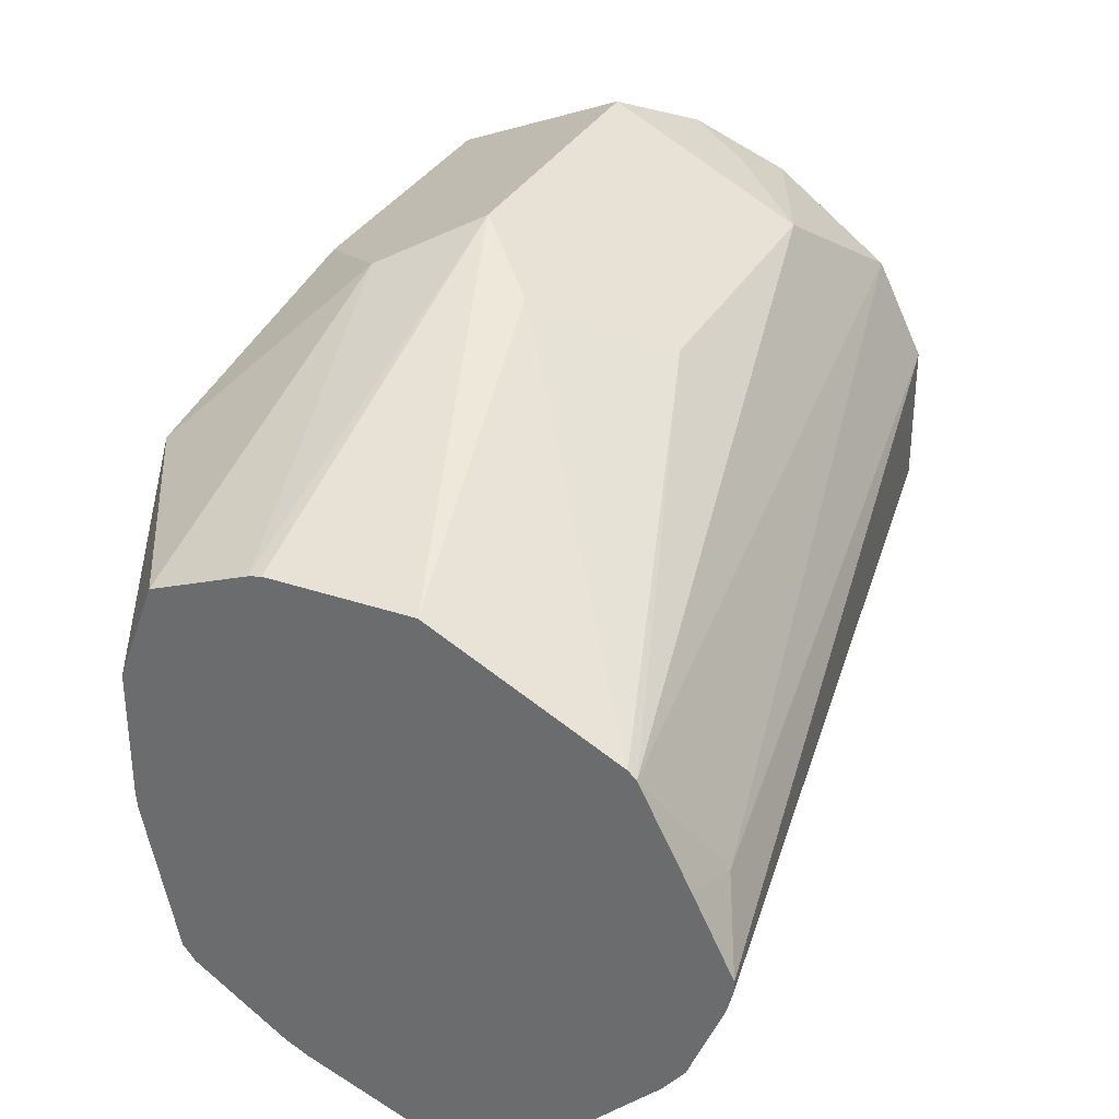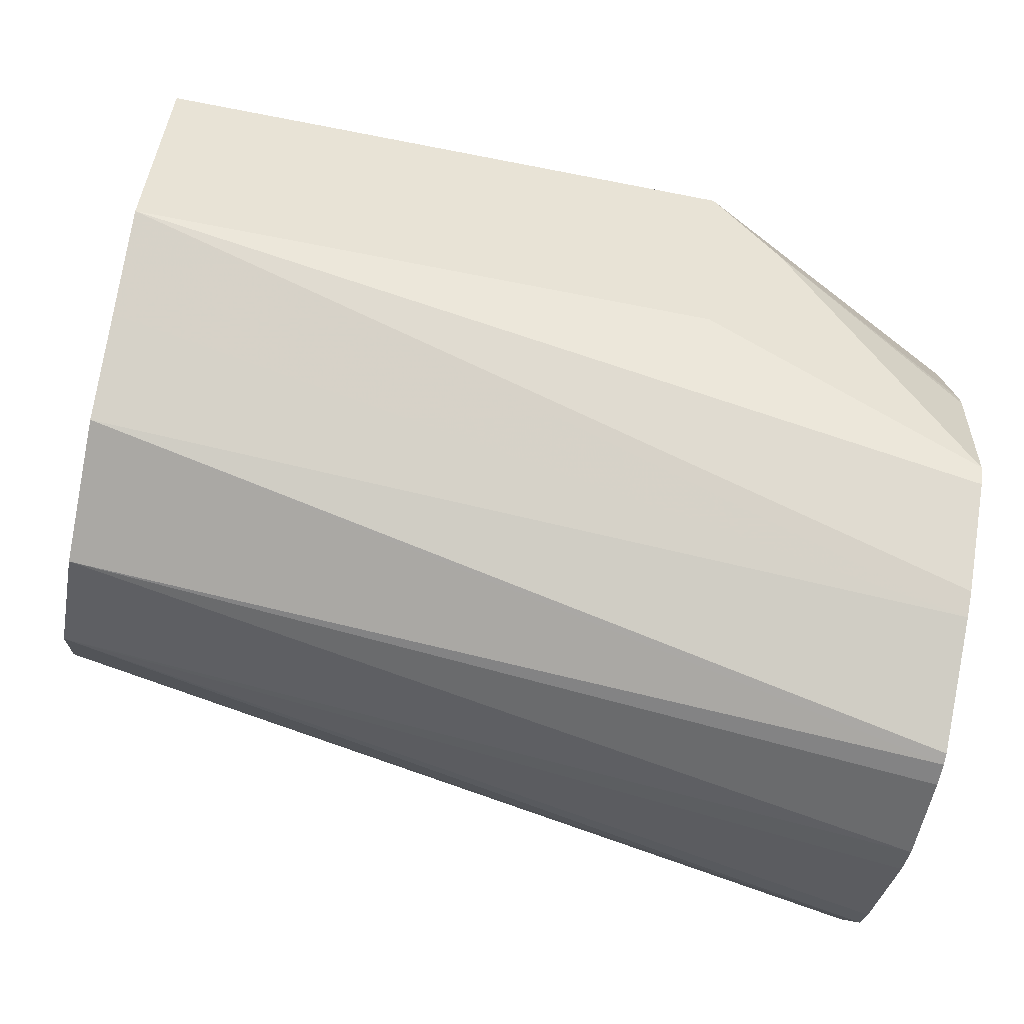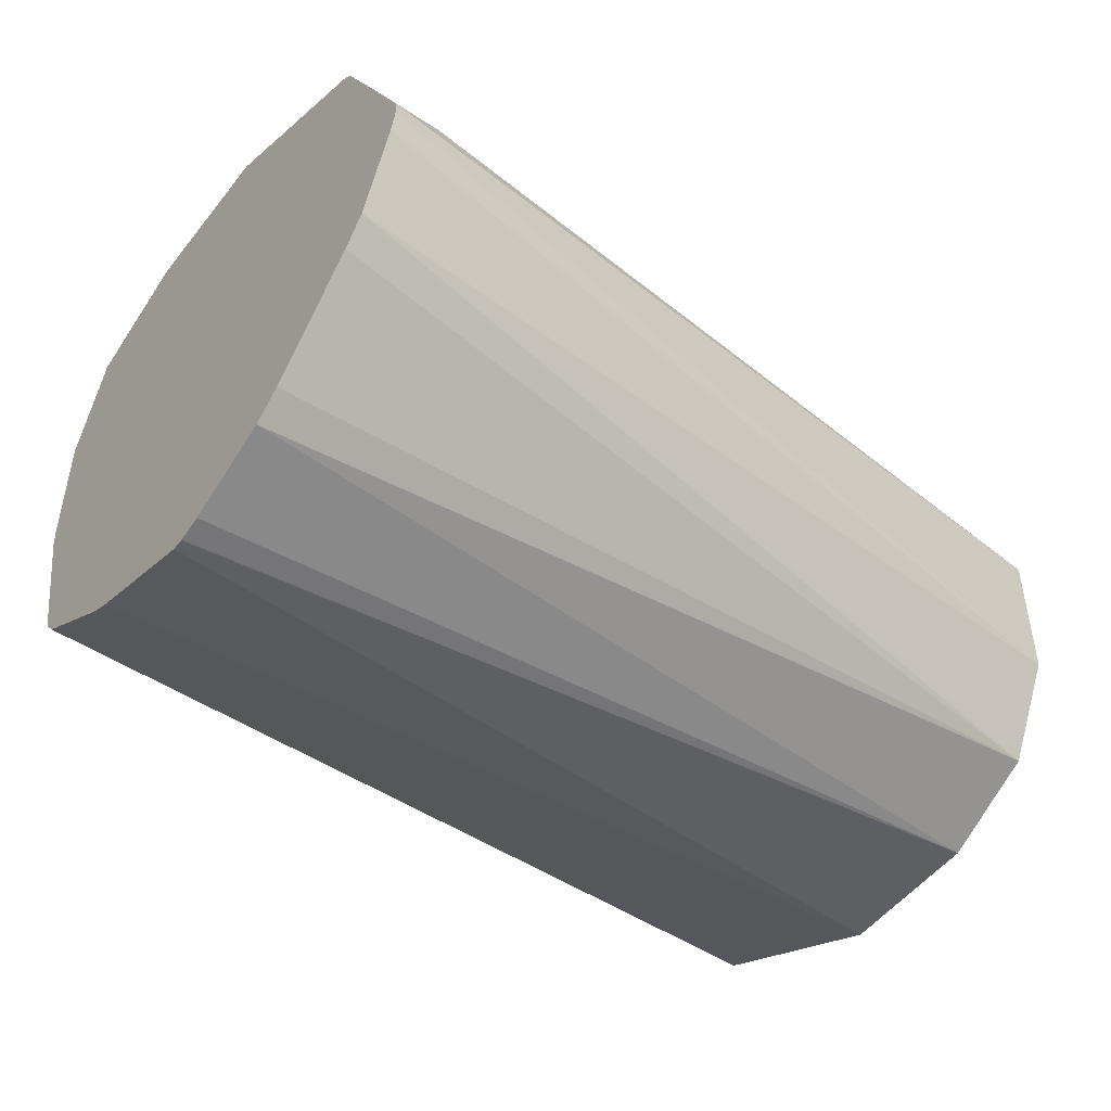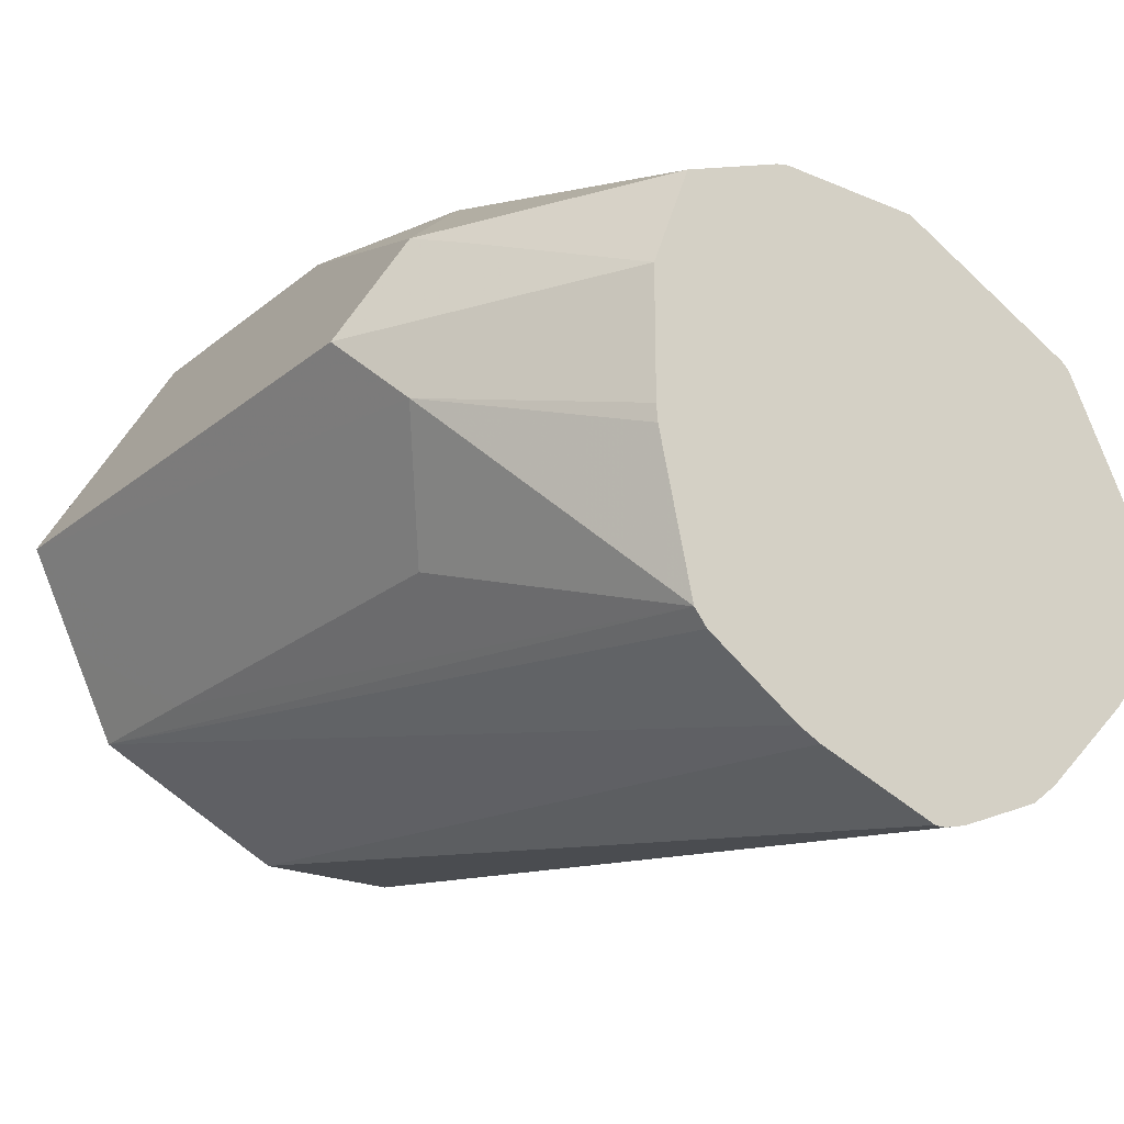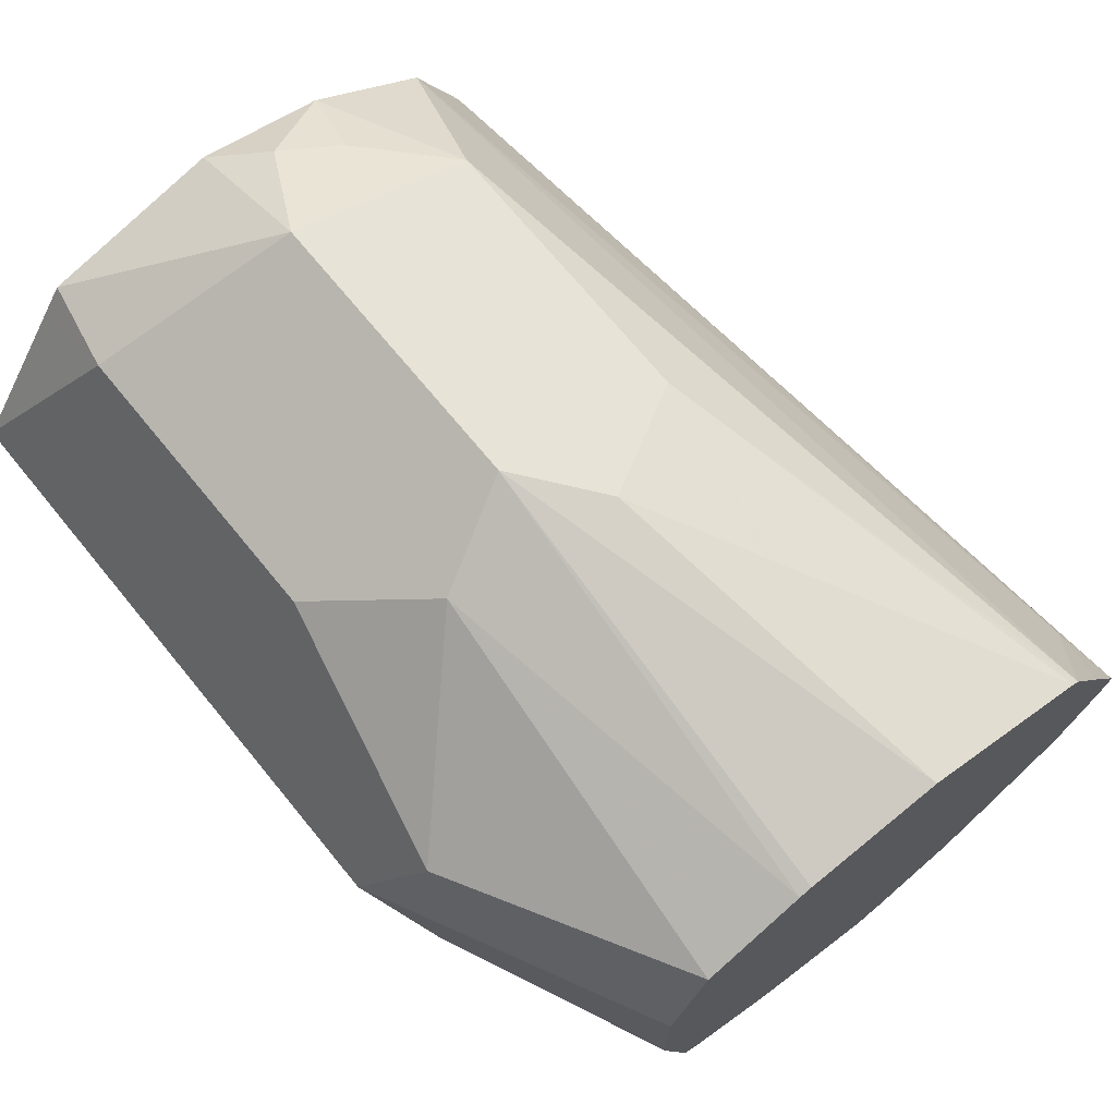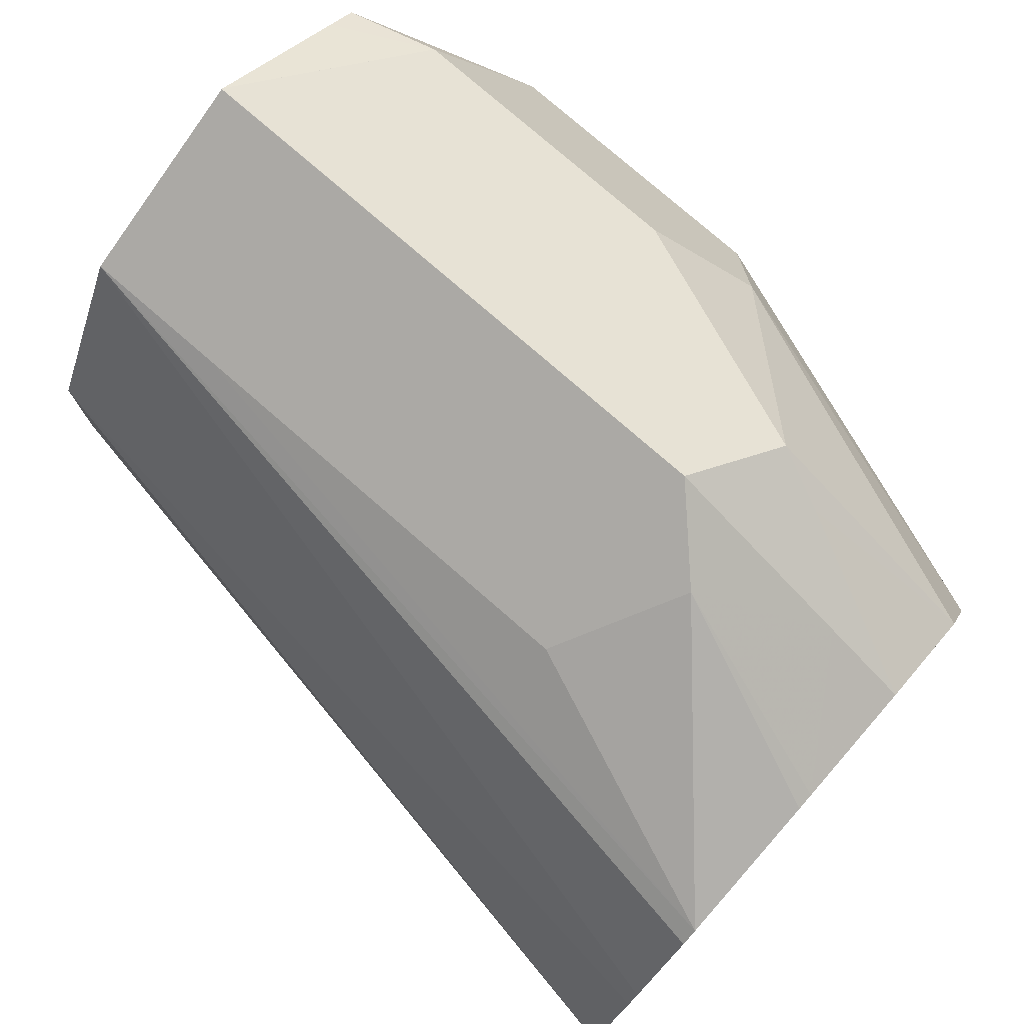
<metadata>
{"format":"obj","ext":"obj","renderer":"f3d","projection":"perspective","resolution":1024,"background":"white","views":[{"elev":32.8,"azim":-64.9,"up":"+Z"},{"elev":-75.7,"azim":169.2,"up":"+Z"},{"elev":-50.3,"azim":-36.3,"up":"+Z"},{"elev":-22.4,"azim":-126.2,"up":"+Z"},{"elev":70.5,"azim":-129.3,"up":"+Z"},{"elev":77.4,"azim":-138.9,"up":"+Y"}]}
</metadata>
<code>
v 0.526 0.263 0.3857
v 0.5377 0.2572 0.3974
v 0.5435 0.2629 0.3859
v 0.5435 0.263 0.3857
v 0.4734 0.263 0.3857
v 0.5319 0.2513 0.4091
v 0.5435 0.2514 0.4032
v 0.5435 0.2572 0.3741
v 0.526 0.2513 0.3624
v 0.4647 0.2586 0.377
v 0.45 0.2513 0.3857
v 0.4603 0.2542 0.3945
v 0.4676 0.2572 0.3974
v 0.526 0.2279 0.4208
v 0.5435 0.249 0.4068
v 0.4968 0.2513 0.4091
v 0.5435 0.2513 0.3624
v 0.4397 0.242 0.3501
v 0.4734 0.2513 0.3624
v 0.4397 0.246 0.3682
v 0.4397 0.2462 0.3703
v 0.4397 0.2462 0.3857
v 0.4397 0.2416 0.3979
v 0.4851 0.2396 0.415
v 0.526 0.2046 0.4091
v 0.5377 0.2221 0.415
v 0.5435 0.2279 0.4121
v 0.5435 0.235 0.4103
v 0.491 0.2279 0.4208
v 0.5435 0.2396 0.3565
v 0.4397 0.2293 0.3408
v 0.4397 0.2404 0.3482
v 0.4397 0.2295 0.4029
v 0.5435 0.1987 0.3974
v 0.5435 0.2127 0.4077
v 0.5348 0.2148 0.4121
v 0.491 0.2046 0.4091
v 0.4397 0.187 0.3911
v 0.4397 0.2279 0.4033
v 0.4397 0.2104 0.4033
v 0.4822 0.2192 0.4164
v 0.5435 0.2279 0.3507
v 0.4397 0.2266 0.3394
v 0.5435 0.1929 0.3857
v 0.4471 0.1797 0.377
v 0.4397 0.188 0.3921
v 0.4397 0.181 0.3794
v 0.4397 0.1996 0.3979
v 0.4397 0.1987 0.3974
v 0.5435 0.2104 0.3507
v 0.4397 0.2104 0.3338
v 0.4397 0.2118 0.3338
v 0.5435 0.1929 0.3682
v 0.4397 0.176 0.3696
v 0.4397 0.176 0.3682
v 0.5435 0.1987 0.3565
v 0.4397 0.1975 0.3387
v 0.4397 0.2077 0.3345
v 0.4397 0.1767 0.3655
v 0.4397 0.1809 0.3553
v 0.4397 0.1834 0.3521
v 0.4397 0.1943 0.3412
f 18 39 33
f 18 33 23
f 18 23 22
f 18 22 21
f 25 34 35
f 23 33 24
f 24 33 29
f 25 36 26
f 25 35 36
f 25 37 38
f 18 40 39
f 18 21 20
f 18 48 40
f 56 62 57
f 18 46 49
f 18 38 46
f 18 47 38
f 18 54 47
f 18 55 54
f 18 59 55
f 18 60 59
f 18 61 60
f 18 62 61
f 18 57 62
f 18 58 57
f 25 38 34
f 18 51 58
f 18 49 48
f 26 36 35
f 50 58 51
f 29 33 39
f 18 52 51
f 56 61 62
f 56 60 61
f 53 60 56
f 53 59 60
f 53 55 59
f 50 57 58
f 50 56 57
f 45 47 54
f 44 55 53
f 44 54 55
f 44 45 54
f 42 52 43
f 42 51 52
f 42 50 51
f 41 49 46
f 41 48 49
f 40 48 41
f 38 47 45
f 37 46 38
f 37 41 46
f 34 45 44
f 34 38 45
f 30 42 43
f 29 41 37
f 29 40 41
f 29 39 40
f 26 35 27
f 18 43 52
f 14 29 37
f 18 32 31
f 4 19 10
f 4 9 19
f 4 8 9
f 3 8 4
f 3 17 8
f 3 30 17
f 3 42 30
f 3 50 42
f 3 56 50
f 3 53 56
f 3 44 53
f 3 34 44
f 4 10 5
f 3 35 34
f 3 28 27
f 3 15 28
f 3 7 15
f 2 6 3
f 1 6 2
f 1 16 6
f 1 13 16
f 1 5 13
f 1 4 5
f 1 3 4
f 1 2 3
f 18 31 43
f 3 27 35
f 5 10 11
f 3 6 7
f 5 12 13
f 17 32 18
f 5 11 12
f 17 31 32
f 17 43 31
f 17 30 43
f 16 24 29
f 14 28 15
f 14 27 28
f 14 26 27
f 14 25 26
f 13 24 16
f 13 23 24
f 12 23 13
f 14 37 25
f 11 22 12
f 6 15 7
f 6 14 15
f 12 22 23
f 6 16 29
f 6 29 14
f 9 17 18
f 8 17 9
f 10 19 18
f 10 18 20
f 10 20 21
f 10 21 11
f 11 21 22
f 9 18 19

</code>
